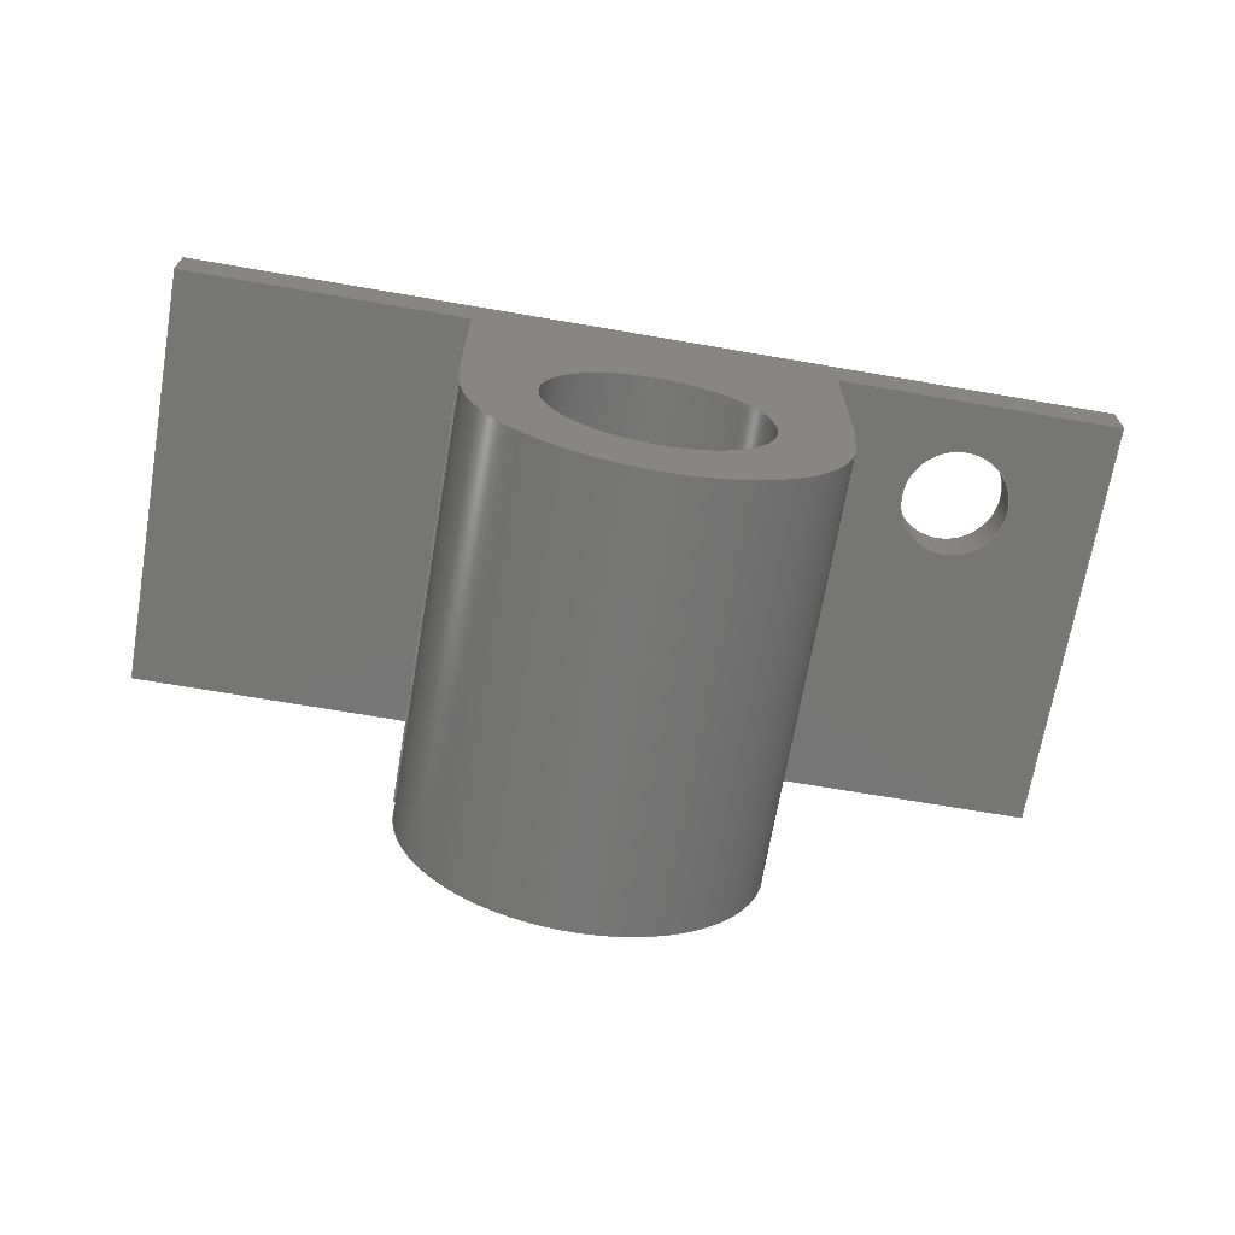
<metadata>
{"format":"step","ext":"step","renderer":"f3d","projection":"perspective","resolution":1024,"background":"white","views":[{"elev":-68.7,"azim":-9.8,"up":"+Y"}]}
</metadata>
<code>
ISO-10303-21;
DATA;
#1=MECHANICAL_DESIGN_GEOMETRIC_PRESENTATION_REPRESENTATION('',(#4),#452);
#2=SHAPE_REPRESENTATION_RELATIONSHIP('SRR','None',#459,#3);
#3=ADVANCED_BREP_SHAPE_REPRESENTATION('',(#5),#451);
#4=STYLED_ITEM('',(#468),#5);
#5=MANIFOLD_SOLID_BREP('Body1',#268);
#6=FACE_BOUND('',#38,.T.);
#7=FACE_BOUND('',#41,.T.);
#8=FACE_BOUND('',#50,.T.);
#9=FACE_BOUND('',#52,.T.);
#10=PLANE('',#288);
#11=PLANE('',#289);
#12=PLANE('',#290);
#13=PLANE('',#291);
#14=PLANE('',#292);
#15=PLANE('',#296);
#16=PLANE('',#297);
#17=PLANE('',#298);
#18=PLANE('',#299);
#19=PLANE('',#300);
#20=PLANE('',#301);
#21=FACE_OUTER_BOUND('',#35,.T.);
#22=FACE_OUTER_BOUND('',#36,.T.);
#23=FACE_OUTER_BOUND('',#37,.T.);
#24=FACE_OUTER_BOUND('',#39,.T.);
#25=FACE_OUTER_BOUND('',#40,.T.);
#26=FACE_OUTER_BOUND('',#42,.T.);
#27=FACE_OUTER_BOUND('',#43,.T.);
#28=FACE_OUTER_BOUND('',#44,.T.);
#29=FACE_OUTER_BOUND('',#45,.T.);
#30=FACE_OUTER_BOUND('',#46,.T.);
#31=FACE_OUTER_BOUND('',#47,.T.);
#32=FACE_OUTER_BOUND('',#48,.T.);
#33=FACE_OUTER_BOUND('',#49,.T.);
#34=FACE_OUTER_BOUND('',#51,.T.);
#35=EDGE_LOOP('',(#179,#180,#181,#182));
#36=EDGE_LOOP('',(#183,#184,#185,#186));
#37=EDGE_LOOP('',(#187,#188,#189,#190));
#38=EDGE_LOOP('',(#191));
#39=EDGE_LOOP('',(#192,#193,#194,#195));
#40=EDGE_LOOP('',(#196,#197,#198,#199));
#41=EDGE_LOOP('',(#200));
#42=EDGE_LOOP('',(#201,#202,#203,#204));
#43=EDGE_LOOP('',(#205,#206,#207,#208));
#44=EDGE_LOOP('',(#209,#210,#211,#212));
#45=EDGE_LOOP('',(#213,#214,#215,#216));
#46=EDGE_LOOP('',(#217,#218,#219,#220));
#47=EDGE_LOOP('',(#221,#222,#223,#224));
#48=EDGE_LOOP('',(#225,#226,#227,#228));
#49=EDGE_LOOP('',(#229,#230,#231,#232,#233,#234,#235,#236,#237,#238));
#50=EDGE_LOOP('',(#239));
#51=EDGE_LOOP('',(#240,#241,#242,#243,#244,#245,#246,#247,#248,#249));
#52=EDGE_LOOP('',(#250));
#53=LINE('',#379,#83);
#54=LINE('',#385,#84);
#55=LINE('',#390,#85);
#56=LINE('',#392,#86);
#57=LINE('',#394,#87);
#58=LINE('',#395,#88);
#59=LINE('',#398,#89);
#60=LINE('',#400,#90);
#61=LINE('',#401,#91);
#62=LINE('',#404,#92);
#63=LINE('',#406,#93);
#64=LINE('',#407,#94);
#65=LINE('',#410,#95);
#66=LINE('',#412,#96);
#67=LINE('',#413,#97);
#68=LINE('',#416,#98);
#69=LINE('',#418,#99);
#70=LINE('',#419,#100);
#71=LINE('',#425,#101);
#72=LINE('',#428,#102);
#73=LINE('',#430,#103);
#74=LINE('',#431,#104);
#75=LINE('',#434,#105);
#76=LINE('',#436,#106);
#77=LINE('',#437,#107);
#78=LINE('',#440,#108);
#79=LINE('',#442,#109);
#80=LINE('',#443,#110);
#81=LINE('',#445,#111);
#82=LINE('',#446,#112);
#83=VECTOR('',#308,3.75);
#84=VECTOR('',#315,7.5);
#85=VECTOR('',#320,1);
#86=VECTOR('',#321,1);
#87=VECTOR('',#322,1);
#88=VECTOR('',#323,1);
#89=VECTOR('',#326,1);
#90=VECTOR('',#327,1);
#91=VECTOR('',#328,1);
#92=VECTOR('',#331,1);
#93=VECTOR('',#332,1);
#94=VECTOR('',#333,1);
#95=VECTOR('',#336,1);
#96=VECTOR('',#337,1);
#97=VECTOR('',#338,1);
#98=VECTOR('',#341,1);
#99=VECTOR('',#342,1);
#100=VECTOR('',#343,1);
#101=VECTOR('',#350,1);
#102=VECTOR('',#353,1);
#103=VECTOR('',#354,1);
#104=VECTOR('',#355,1);
#105=VECTOR('',#358,1);
#106=VECTOR('',#359,1);
#107=VECTOR('',#360,1);
#108=VECTOR('',#363,1);
#109=VECTOR('',#364,1);
#110=VECTOR('',#365,1);
#111=VECTOR('',#368,1);
#112=VECTOR('',#369,1);
#113=CIRCLE('',#283,3.75);
#114=CIRCLE('',#284,3.75);
#115=CIRCLE('',#286,7.5);
#116=CIRCLE('',#287,7.5);
#117=CIRCLE('',#294,12.34);
#118=CIRCLE('',#295,12.34);
#119=VERTEX_POINT('',#376);
#120=VERTEX_POINT('',#378);
#121=VERTEX_POINT('',#382);
#122=VERTEX_POINT('',#384);
#123=VERTEX_POINT('',#388);
#124=VERTEX_POINT('',#389);
#125=VERTEX_POINT('',#391);
#126=VERTEX_POINT('',#393);
#127=VERTEX_POINT('',#397);
#128=VERTEX_POINT('',#399);
#129=VERTEX_POINT('',#403);
#130=VERTEX_POINT('',#405);
#131=VERTEX_POINT('',#409);
#132=VERTEX_POINT('',#411);
#133=VERTEX_POINT('',#415);
#134=VERTEX_POINT('',#417);
#135=VERTEX_POINT('',#421);
#136=VERTEX_POINT('',#423);
#137=VERTEX_POINT('',#427);
#138=VERTEX_POINT('',#429);
#139=VERTEX_POINT('',#433);
#140=VERTEX_POINT('',#435);
#141=VERTEX_POINT('',#439);
#142=VERTEX_POINT('',#441);
#143=EDGE_CURVE('',#119,#119,#113,.T.);
#144=EDGE_CURVE('',#119,#120,#53,.T.);
#145=EDGE_CURVE('',#120,#120,#114,.T.);
#146=EDGE_CURVE('',#121,#121,#115,.T.);
#147=EDGE_CURVE('',#121,#122,#54,.T.);
#148=EDGE_CURVE('',#122,#122,#116,.T.);
#149=EDGE_CURVE('',#123,#124,#55,.T.);
#150=EDGE_CURVE('',#123,#125,#56,.T.);
#151=EDGE_CURVE('',#126,#125,#57,.T.);
#152=EDGE_CURVE('',#124,#126,#58,.T.);
#153=EDGE_CURVE('',#124,#127,#59,.T.);
#154=EDGE_CURVE('',#128,#126,#60,.T.);
#155=EDGE_CURVE('',#127,#128,#61,.T.);
#156=EDGE_CURVE('',#127,#129,#62,.T.);
#157=EDGE_CURVE('',#130,#128,#63,.T.);
#158=EDGE_CURVE('',#129,#130,#64,.T.);
#159=EDGE_CURVE('',#129,#131,#65,.T.);
#160=EDGE_CURVE('',#132,#130,#66,.T.);
#161=EDGE_CURVE('',#131,#132,#67,.T.);
#162=EDGE_CURVE('',#133,#131,#68,.T.);
#163=EDGE_CURVE('',#134,#132,#69,.T.);
#164=EDGE_CURVE('',#133,#134,#70,.T.);
#165=EDGE_CURVE('',#135,#133,#117,.T.);
#166=EDGE_CURVE('',#136,#134,#118,.T.);
#167=EDGE_CURVE('',#135,#136,#71,.T.);
#168=EDGE_CURVE('',#137,#135,#72,.T.);
#169=EDGE_CURVE('',#138,#136,#73,.T.);
#170=EDGE_CURVE('',#137,#138,#74,.T.);
#171=EDGE_CURVE('',#139,#137,#75,.T.);
#172=EDGE_CURVE('',#140,#138,#76,.T.);
#173=EDGE_CURVE('',#139,#140,#77,.T.);
#174=EDGE_CURVE('',#141,#139,#78,.T.);
#175=EDGE_CURVE('',#142,#140,#79,.T.);
#176=EDGE_CURVE('',#141,#142,#80,.T.);
#177=EDGE_CURVE('',#123,#141,#81,.T.);
#178=EDGE_CURVE('',#125,#142,#82,.T.);
#179=ORIENTED_EDGE('',*,*,#143,.F.);
#180=ORIENTED_EDGE('',*,*,#144,.T.);
#181=ORIENTED_EDGE('',*,*,#145,.F.);
#182=ORIENTED_EDGE('',*,*,#144,.F.);
#183=ORIENTED_EDGE('',*,*,#146,.F.);
#184=ORIENTED_EDGE('',*,*,#147,.T.);
#185=ORIENTED_EDGE('',*,*,#148,.F.);
#186=ORIENTED_EDGE('',*,*,#147,.F.);
#187=ORIENTED_EDGE('',*,*,#149,.F.);
#188=ORIENTED_EDGE('',*,*,#150,.T.);
#189=ORIENTED_EDGE('',*,*,#151,.F.);
#190=ORIENTED_EDGE('',*,*,#152,.F.);
#191=ORIENTED_EDGE('',*,*,#145,.T.);
#192=ORIENTED_EDGE('',*,*,#153,.F.);
#193=ORIENTED_EDGE('',*,*,#152,.T.);
#194=ORIENTED_EDGE('',*,*,#154,.F.);
#195=ORIENTED_EDGE('',*,*,#155,.F.);
#196=ORIENTED_EDGE('',*,*,#156,.F.);
#197=ORIENTED_EDGE('',*,*,#155,.T.);
#198=ORIENTED_EDGE('',*,*,#157,.F.);
#199=ORIENTED_EDGE('',*,*,#158,.F.);
#200=ORIENTED_EDGE('',*,*,#143,.T.);
#201=ORIENTED_EDGE('',*,*,#159,.F.);
#202=ORIENTED_EDGE('',*,*,#158,.T.);
#203=ORIENTED_EDGE('',*,*,#160,.F.);
#204=ORIENTED_EDGE('',*,*,#161,.F.);
#205=ORIENTED_EDGE('',*,*,#162,.T.);
#206=ORIENTED_EDGE('',*,*,#161,.T.);
#207=ORIENTED_EDGE('',*,*,#163,.F.);
#208=ORIENTED_EDGE('',*,*,#164,.F.);
#209=ORIENTED_EDGE('',*,*,#165,.T.);
#210=ORIENTED_EDGE('',*,*,#164,.T.);
#211=ORIENTED_EDGE('',*,*,#166,.F.);
#212=ORIENTED_EDGE('',*,*,#167,.F.);
#213=ORIENTED_EDGE('',*,*,#168,.T.);
#214=ORIENTED_EDGE('',*,*,#167,.T.);
#215=ORIENTED_EDGE('',*,*,#169,.F.);
#216=ORIENTED_EDGE('',*,*,#170,.F.);
#217=ORIENTED_EDGE('',*,*,#171,.T.);
#218=ORIENTED_EDGE('',*,*,#170,.T.);
#219=ORIENTED_EDGE('',*,*,#172,.F.);
#220=ORIENTED_EDGE('',*,*,#173,.F.);
#221=ORIENTED_EDGE('',*,*,#174,.T.);
#222=ORIENTED_EDGE('',*,*,#173,.T.);
#223=ORIENTED_EDGE('',*,*,#175,.F.);
#224=ORIENTED_EDGE('',*,*,#176,.F.);
#225=ORIENTED_EDGE('',*,*,#177,.T.);
#226=ORIENTED_EDGE('',*,*,#176,.T.);
#227=ORIENTED_EDGE('',*,*,#178,.F.);
#228=ORIENTED_EDGE('',*,*,#150,.F.);
#229=ORIENTED_EDGE('',*,*,#178,.T.);
#230=ORIENTED_EDGE('',*,*,#175,.T.);
#231=ORIENTED_EDGE('',*,*,#172,.T.);
#232=ORIENTED_EDGE('',*,*,#169,.T.);
#233=ORIENTED_EDGE('',*,*,#166,.T.);
#234=ORIENTED_EDGE('',*,*,#163,.T.);
#235=ORIENTED_EDGE('',*,*,#160,.T.);
#236=ORIENTED_EDGE('',*,*,#157,.T.);
#237=ORIENTED_EDGE('',*,*,#154,.T.);
#238=ORIENTED_EDGE('',*,*,#151,.T.);
#239=ORIENTED_EDGE('',*,*,#146,.T.);
#240=ORIENTED_EDGE('',*,*,#177,.F.);
#241=ORIENTED_EDGE('',*,*,#149,.T.);
#242=ORIENTED_EDGE('',*,*,#153,.T.);
#243=ORIENTED_EDGE('',*,*,#156,.T.);
#244=ORIENTED_EDGE('',*,*,#159,.T.);
#245=ORIENTED_EDGE('',*,*,#162,.F.);
#246=ORIENTED_EDGE('',*,*,#165,.F.);
#247=ORIENTED_EDGE('',*,*,#168,.F.);
#248=ORIENTED_EDGE('',*,*,#171,.F.);
#249=ORIENTED_EDGE('',*,*,#174,.F.);
#250=ORIENTED_EDGE('',*,*,#148,.T.);
#251=CYLINDRICAL_SURFACE('',#282,3.75);
#252=CYLINDRICAL_SURFACE('',#285,7.5);
#253=CYLINDRICAL_SURFACE('',#293,12.34);
#254=ADVANCED_FACE('',(#21),#251,.F.);
#255=ADVANCED_FACE('',(#22),#252,.F.);
#256=ADVANCED_FACE('',(#23,#6),#10,.T.);
#257=ADVANCED_FACE('',(#24),#11,.T.);
#258=ADVANCED_FACE('',(#25,#7),#12,.T.);
#259=ADVANCED_FACE('',(#26),#13,.T.);
#260=ADVANCED_FACE('',(#27),#14,.T.);
#261=ADVANCED_FACE('',(#28),#253,.T.);
#262=ADVANCED_FACE('',(#29),#15,.T.);
#263=ADVANCED_FACE('',(#30),#16,.T.);
#264=ADVANCED_FACE('',(#31),#17,.T.);
#265=ADVANCED_FACE('',(#32),#18,.T.);
#266=ADVANCED_FACE('',(#33,#8),#19,.T.);
#267=ADVANCED_FACE('',(#34,#9),#20,.F.);
#268=CLOSED_SHELL('',(#254,#255,#256,#257,#258,#259,#260,#261,#262,#263,
#264,#265,#266,#267));
#269=DERIVED_UNIT_ELEMENT(#271,1);
#270=DERIVED_UNIT_ELEMENT(#454,3);
#271=(
MASS_UNIT()
NAMED_UNIT(*)
SI_UNIT(.KILO.,.GRAM.)
);
#272=DERIVED_UNIT((#269,#270));
#273=MEASURE_REPRESENTATION_ITEM('density measure',
POSITIVE_RATIO_MEASURE(7850),#272);
#274=PROPERTY_DEFINITION_REPRESENTATION(#279,#276);
#275=PROPERTY_DEFINITION_REPRESENTATION(#280,#277);
#276=REPRESENTATION('material name',(#278),#451);
#277=REPRESENTATION('density',(#273),#451);
#278=DESCRIPTIVE_REPRESENTATION_ITEM('Steel','Steel');
#279=PROPERTY_DEFINITION('material property','material name',#461);
#280=PROPERTY_DEFINITION('material property','density of part',#461);
#281=AXIS2_PLACEMENT_3D('placement',#374,#302,#303);
#282=AXIS2_PLACEMENT_3D('',#375,#304,#305);
#283=AXIS2_PLACEMENT_3D('',#377,#306,#307);
#284=AXIS2_PLACEMENT_3D('',#380,#309,#310);
#285=AXIS2_PLACEMENT_3D('',#381,#311,#312);
#286=AXIS2_PLACEMENT_3D('',#383,#313,#314);
#287=AXIS2_PLACEMENT_3D('',#386,#316,#317);
#288=AXIS2_PLACEMENT_3D('',#387,#318,#319);
#289=AXIS2_PLACEMENT_3D('',#396,#324,#325);
#290=AXIS2_PLACEMENT_3D('',#402,#329,#330);
#291=AXIS2_PLACEMENT_3D('',#408,#334,#335);
#292=AXIS2_PLACEMENT_3D('',#414,#339,#340);
#293=AXIS2_PLACEMENT_3D('',#420,#344,#345);
#294=AXIS2_PLACEMENT_3D('',#422,#346,#347);
#295=AXIS2_PLACEMENT_3D('',#424,#348,#349);
#296=AXIS2_PLACEMENT_3D('',#426,#351,#352);
#297=AXIS2_PLACEMENT_3D('',#432,#356,#357);
#298=AXIS2_PLACEMENT_3D('',#438,#361,#362);
#299=AXIS2_PLACEMENT_3D('',#444,#366,#367);
#300=AXIS2_PLACEMENT_3D('',#447,#370,#371);
#301=AXIS2_PLACEMENT_3D('',#448,#372,#373);
#302=DIRECTION('axis',(0,0,1));
#303=DIRECTION('refdir',(1,0,0));
#304=DIRECTION('center_axis',(0,1,0));
#305=DIRECTION('ref_axis',(1,0,0));
#306=DIRECTION('center_axis',(0,1,0));
#307=DIRECTION('ref_axis',(1,0,0));
#308=DIRECTION('',(0,1,0));
#309=DIRECTION('center_axis',(0,-1,0));
#310=DIRECTION('ref_axis',(1,0,0));
#311=DIRECTION('center_axis',(0,0,-1));
#312=DIRECTION('ref_axis',(1,0,0));
#313=DIRECTION('center_axis',(0,0,-1));
#314=DIRECTION('ref_axis',(1,0,0));
#315=DIRECTION('',(0,0,-1));
#316=DIRECTION('center_axis',(0,0,1));
#317=DIRECTION('ref_axis',(1,0,0));
#318=DIRECTION('center_axis',(0,1,0));
#319=DIRECTION('ref_axis',(-1,0,0));
#320=DIRECTION('',(1,0,0));
#321=DIRECTION('',(0,0,1));
#322=DIRECTION('',(-1,0,0));
#323=DIRECTION('',(0,0,1));
#324=DIRECTION('center_axis',(1,0,0));
#325=DIRECTION('ref_axis',(0,1,0));
#326=DIRECTION('',(0,-1,0));
#327=DIRECTION('',(0,1,0));
#328=DIRECTION('',(0,0,1));
#329=DIRECTION('center_axis',(0,-1,0));
#330=DIRECTION('ref_axis',(1,0,0));
#331=DIRECTION('',(-1,0,0));
#332=DIRECTION('',(1,0,0));
#333=DIRECTION('',(0,0,1));
#334=DIRECTION('center_axis',(1,0,0));
#335=DIRECTION('ref_axis',(0,1,0));
#336=DIRECTION('',(0,-1,0));
#337=DIRECTION('',(0,1,0));
#338=DIRECTION('',(0,0,1));
#339=DIRECTION('center_axis',(1.349e-14,-1,0));
#340=DIRECTION('ref_axis',(1,1.349e-14,0));
#341=DIRECTION('',(1,1.349e-14,0));
#342=DIRECTION('',(1,1.349e-14,0));
#343=DIRECTION('',(0,0,1));
#344=DIRECTION('center_axis',(0,0,1));
#345=DIRECTION('ref_axis',(-3.778e-16,-1,0));
#346=DIRECTION('center_axis',(0,0,1));
#347=DIRECTION('ref_axis',(-0.9926,0.1212,0));
#348=DIRECTION('center_axis',(0,0,1));
#349=DIRECTION('ref_axis',(-0.9926,0.1212,0));
#350=DIRECTION('',(0,0,1));
#351=DIRECTION('center_axis',(0,-1,0));
#352=DIRECTION('ref_axis',(1,0,0));
#353=DIRECTION('',(1,0,0));
#354=DIRECTION('',(1,0,0));
#355=DIRECTION('',(0,0,1));
#356=DIRECTION('center_axis',(-1,0,0));
#357=DIRECTION('ref_axis',(0,-1,0));
#358=DIRECTION('',(0,-1,0));
#359=DIRECTION('',(0,-1,0));
#360=DIRECTION('',(0,0,1));
#361=DIRECTION('center_axis',(0,-1,0));
#362=DIRECTION('ref_axis',(1,0,0));
#363=DIRECTION('',(1,0,0));
#364=DIRECTION('',(1,0,0));
#365=DIRECTION('',(0,0,1));
#366=DIRECTION('center_axis',(-1,0,0));
#367=DIRECTION('ref_axis',(0,-1,0));
#368=DIRECTION('',(0,-1,0));
#369=DIRECTION('',(0,-1,0));
#370=DIRECTION('center_axis',(0,0,1));
#371=DIRECTION('ref_axis',(1,0,0));
#372=DIRECTION('center_axis',(0,0,1));
#373=DIRECTION('ref_axis',(1,0,0));
#374=CARTESIAN_POINT('',(0,0,0));
#375=CARTESIAN_POINT('Origin',(54.85,-3.2,22.73));
#376=CARTESIAN_POINT('',(51.1,-3.2,22.73));
#377=CARTESIAN_POINT('Origin',(54.85,-3.2,22.73));
#378=CARTESIAN_POINT('',(51.1,0,22.73));
#379=CARTESIAN_POINT('',(51.1,-3.2,22.73));
#380=CARTESIAN_POINT('Origin',(54.85,0,22.73));
#381=CARTESIAN_POINT('Origin',(32.48,-17.9,30));
#382=CARTESIAN_POINT('',(24.98,-17.9,30));
#383=CARTESIAN_POINT('Origin',(32.48,-17.9,30));
#384=CARTESIAN_POINT('',(24.98,-17.9,0));
#385=CARTESIAN_POINT('',(24.98,-17.9,30));
#386=CARTESIAN_POINT('Origin',(32.48,-17.9,0));
#387=CARTESIAN_POINT('Origin',(65,0,0));
#388=CARTESIAN_POINT('',(0,0,0));
#389=CARTESIAN_POINT('',(65,0,0));
#390=CARTESIAN_POINT('',(0,0,0));
#391=CARTESIAN_POINT('',(0,0,30));
#392=CARTESIAN_POINT('',(0,0,0));
#393=CARTESIAN_POINT('',(65,0,30));
#394=CARTESIAN_POINT('',(0,0,30));
#395=CARTESIAN_POINT('',(65,0,0));
#396=CARTESIAN_POINT('Origin',(65,-3.2,0));
#397=CARTESIAN_POINT('',(65,-3.2,0));
#398=CARTESIAN_POINT('',(65,0,0));
#399=CARTESIAN_POINT('',(65,-3.2,30));
#400=CARTESIAN_POINT('',(65,0,30));
#401=CARTESIAN_POINT('',(65,-3.2,0));
#402=CARTESIAN_POINT('Origin',(45,-3.2,0));
#403=CARTESIAN_POINT('',(45,-3.2,0));
#404=CARTESIAN_POINT('',(65,-3.2,0));
#405=CARTESIAN_POINT('',(45,-3.2,30));
#406=CARTESIAN_POINT('',(65,-3.2,30));
#407=CARTESIAN_POINT('',(45,-3.2,0));
#408=CARTESIAN_POINT('Origin',(45,-16.4,0));
#409=CARTESIAN_POINT('',(45,-16.4,0));
#410=CARTESIAN_POINT('',(45,-3.2,0));
#411=CARTESIAN_POINT('',(45,-16.4,30));
#412=CARTESIAN_POINT('',(45,-3.2,30));
#413=CARTESIAN_POINT('',(45,-16.4,0));
#414=CARTESIAN_POINT('Origin',(44.74,-16.4,0));
#415=CARTESIAN_POINT('',(44.74,-16.4,0));
#416=CARTESIAN_POINT('',(44.74,-16.4,0));
#417=CARTESIAN_POINT('',(44.74,-16.4,30));
#418=CARTESIAN_POINT('',(44.74,-16.4,30));
#419=CARTESIAN_POINT('',(44.74,-16.4,0));
#420=CARTESIAN_POINT('Origin',(32.48,-17.9,0));
#421=CARTESIAN_POINT('',(20.23,-16.4,0));
#422=CARTESIAN_POINT('Origin',(32.48,-17.9,0));
#423=CARTESIAN_POINT('',(20.23,-16.4,30));
#424=CARTESIAN_POINT('Origin',(32.48,-17.9,30));
#425=CARTESIAN_POINT('',(20.23,-16.4,0));
#426=CARTESIAN_POINT('Origin',(20,-16.4,0));
#427=CARTESIAN_POINT('',(20,-16.4,0));
#428=CARTESIAN_POINT('',(20,-16.4,0));
#429=CARTESIAN_POINT('',(20,-16.4,30));
#430=CARTESIAN_POINT('',(20,-16.4,30));
#431=CARTESIAN_POINT('',(20,-16.4,0));
#432=CARTESIAN_POINT('Origin',(20,-3.2,0));
#433=CARTESIAN_POINT('',(20,-3.2,0));
#434=CARTESIAN_POINT('',(20,-3.2,0));
#435=CARTESIAN_POINT('',(20,-3.2,30));
#436=CARTESIAN_POINT('',(20,-3.2,30));
#437=CARTESIAN_POINT('',(20,-3.2,0));
#438=CARTESIAN_POINT('Origin',(0,-3.2,0));
#439=CARTESIAN_POINT('',(0,-3.2,0));
#440=CARTESIAN_POINT('',(0,-3.2,0));
#441=CARTESIAN_POINT('',(0,-3.2,30));
#442=CARTESIAN_POINT('',(0,-3.2,30));
#443=CARTESIAN_POINT('',(0,-3.2,0));
#444=CARTESIAN_POINT('Origin',(0,0,0));
#445=CARTESIAN_POINT('',(0,0,0));
#446=CARTESIAN_POINT('',(0,0,30));
#447=CARTESIAN_POINT('Origin',(32.5,-15.12,30));
#448=CARTESIAN_POINT('Origin',(32.5,-15.12,0));
#449=UNCERTAINTY_MEASURE_WITH_UNIT(LENGTH_MEASURE(0.001),#453,
'DISTANCE_ACCURACY_VALUE',
'Maximum model space distance between geometric entities at asserted c
onnectivities');
#450=UNCERTAINTY_MEASURE_WITH_UNIT(LENGTH_MEASURE(0.001),#453,
'DISTANCE_ACCURACY_VALUE',
'Maximum model space distance between geometric entities at asserted c
onnectivities');
#451=(
GEOMETRIC_REPRESENTATION_CONTEXT(3)
GLOBAL_UNCERTAINTY_ASSIGNED_CONTEXT((#449))
GLOBAL_UNIT_ASSIGNED_CONTEXT((#453,#455,#456))
REPRESENTATION_CONTEXT('','3D')
);
#452=(
GEOMETRIC_REPRESENTATION_CONTEXT(3)
GLOBAL_UNCERTAINTY_ASSIGNED_CONTEXT((#450))
GLOBAL_UNIT_ASSIGNED_CONTEXT((#453,#455,#456))
REPRESENTATION_CONTEXT('','3D')
);
#453=(
LENGTH_UNIT()
NAMED_UNIT(*)
SI_UNIT(.CENTI.,.METRE.)
);
#454=(
LENGTH_UNIT()
NAMED_UNIT(*)
SI_UNIT($,.METRE.)
);
#455=(
NAMED_UNIT(*)
PLANE_ANGLE_UNIT()
SI_UNIT($,.RADIAN.)
);
#456=(
NAMED_UNIT(*)
SI_UNIT($,.STERADIAN.)
SOLID_ANGLE_UNIT()
);
#457=SHAPE_DEFINITION_REPRESENTATION(#458,#459);
#458=PRODUCT_DEFINITION_SHAPE('',$,#461);
#459=SHAPE_REPRESENTATION('',(#281),#451);
#460=PRODUCT_DEFINITION_CONTEXT('part definition',#465,'design');
#461=PRODUCT_DEFINITION('Untitled','Untitled',#462,#460);
#462=PRODUCT_DEFINITION_FORMATION('',$,#467);
#463=PRODUCT_RELATED_PRODUCT_CATEGORY('Untitled','Untitled',(#467));
#464=APPLICATION_PROTOCOL_DEFINITION('international standard',
'automotive_design',2009,#465);
#465=APPLICATION_CONTEXT(
'Core Data for Automotive Mechanical Design Process');
#466=PRODUCT_CONTEXT('part definition',#465,'mechanical');
#467=PRODUCT('Untitled','Untitled',$,(#466));
#468=PRESENTATION_STYLE_ASSIGNMENT((#469));
#469=SURFACE_STYLE_USAGE(.BOTH.,#470);
#470=SURFACE_SIDE_STYLE('',(#471));
#471=SURFACE_STYLE_FILL_AREA(#472);
#472=FILL_AREA_STYLE('Steel - Satin',(#473));
#473=FILL_AREA_STYLE_COLOUR('Steel - Satin',#474);
#474=COLOUR_RGB('Steel - Satin',0.6275,0.6275,0.6275);
ENDSEC;
END-ISO-10303-21;

</code>
